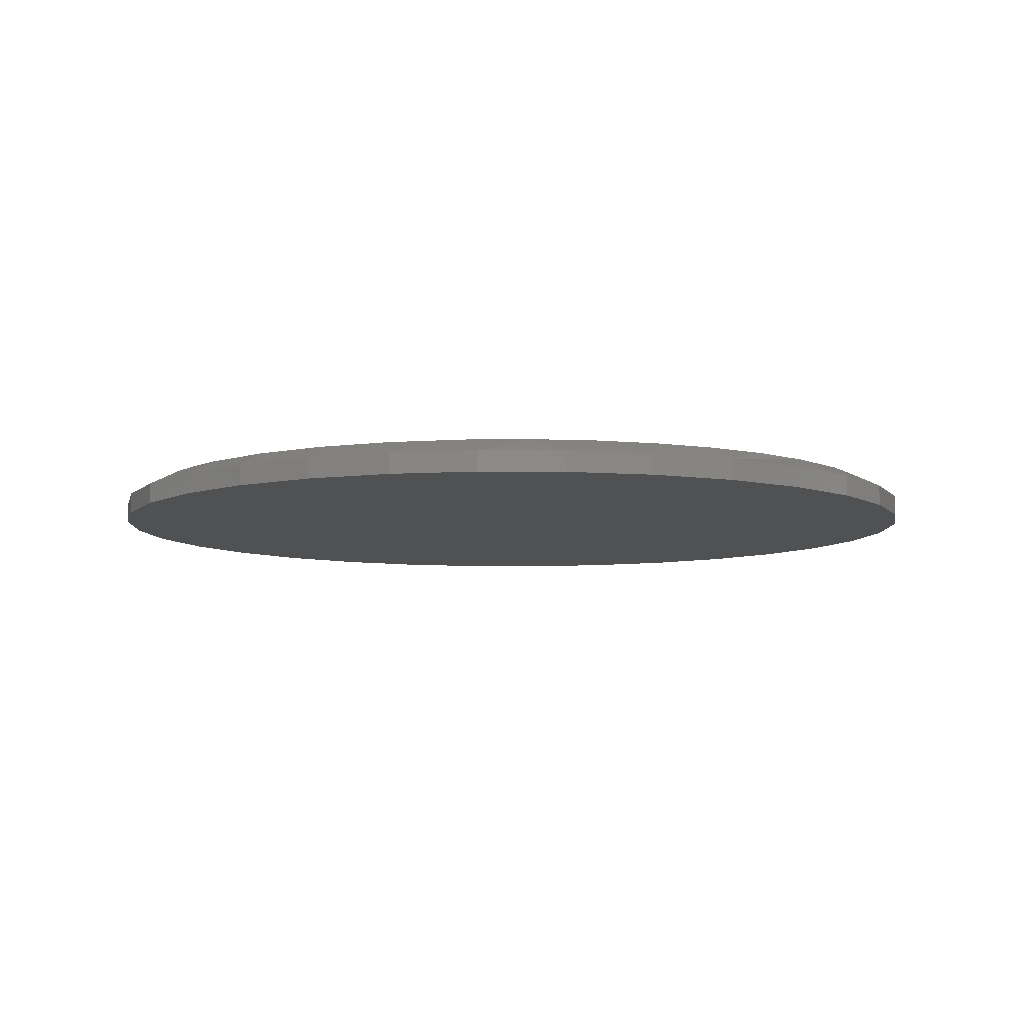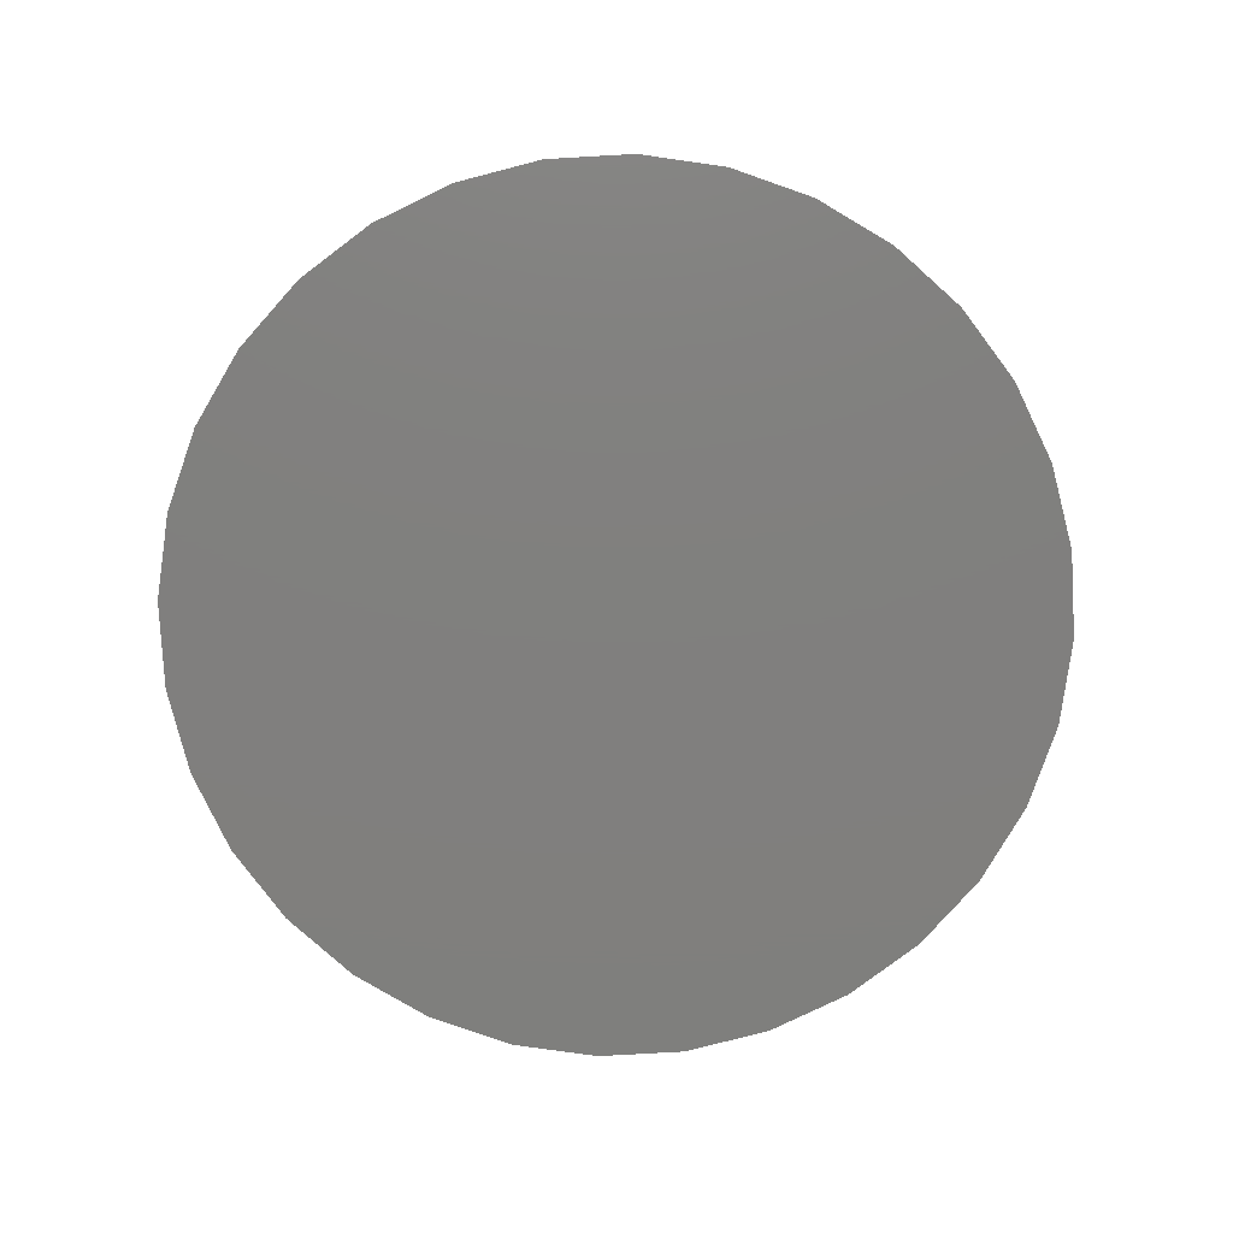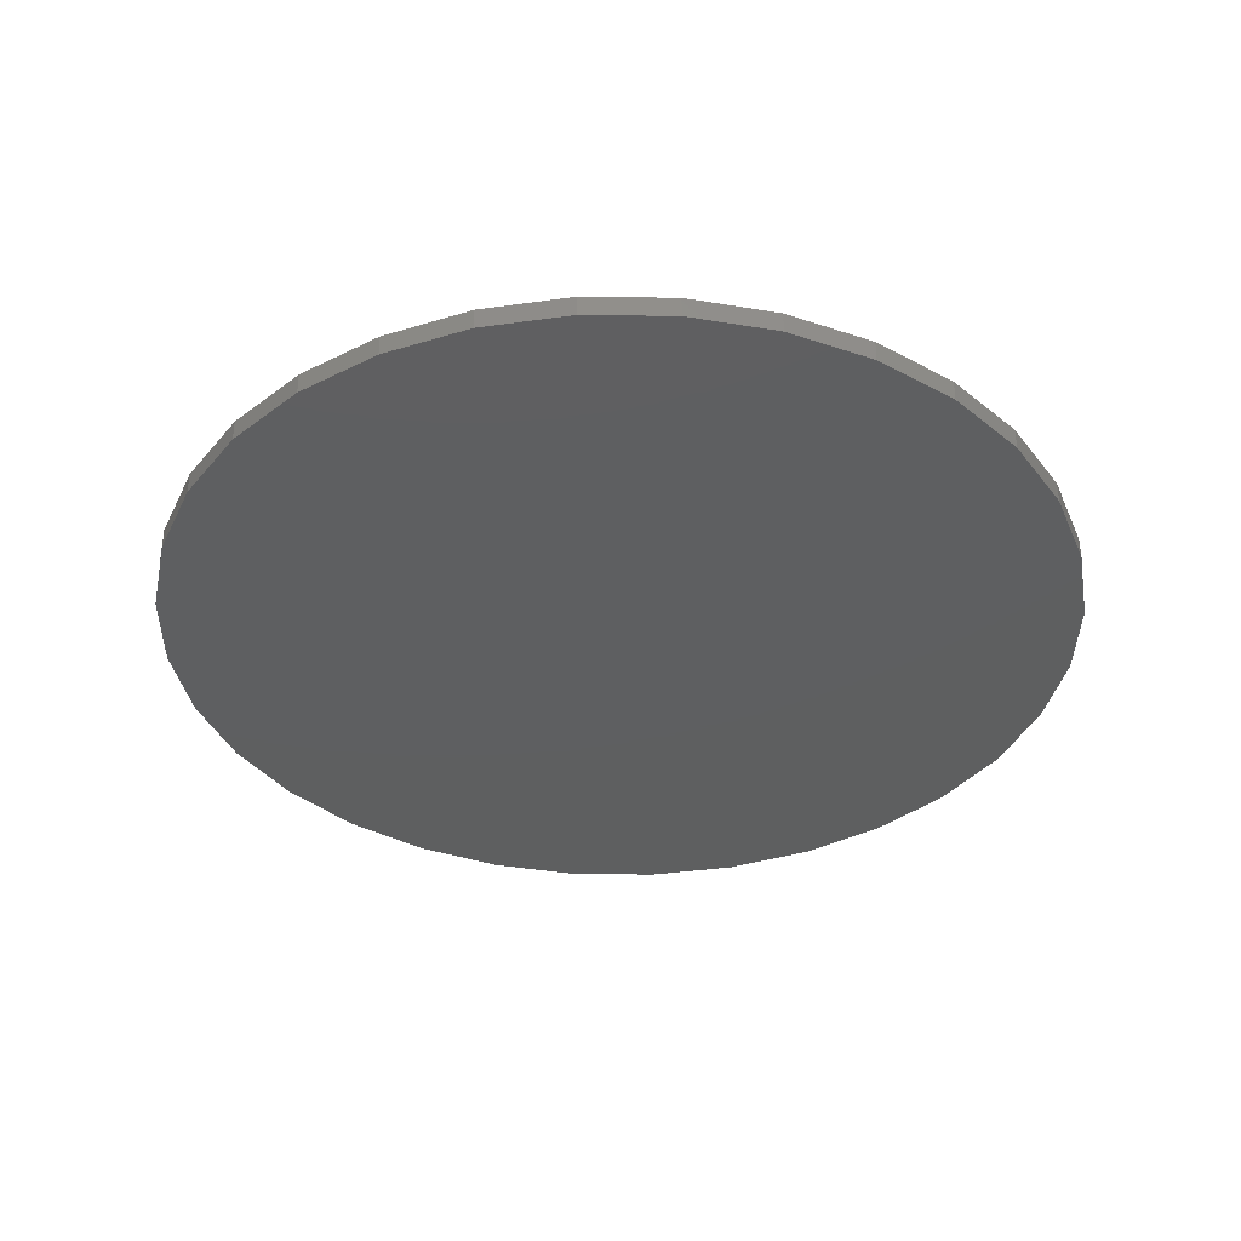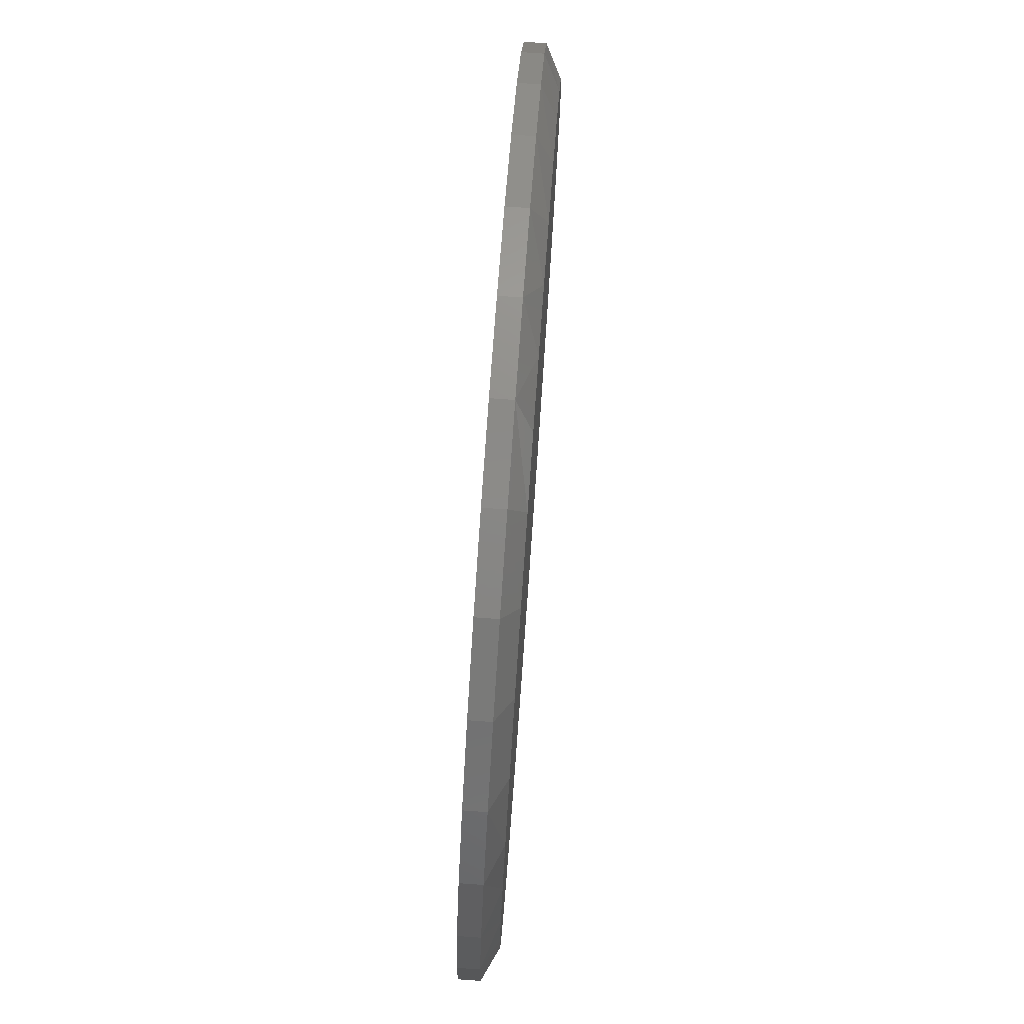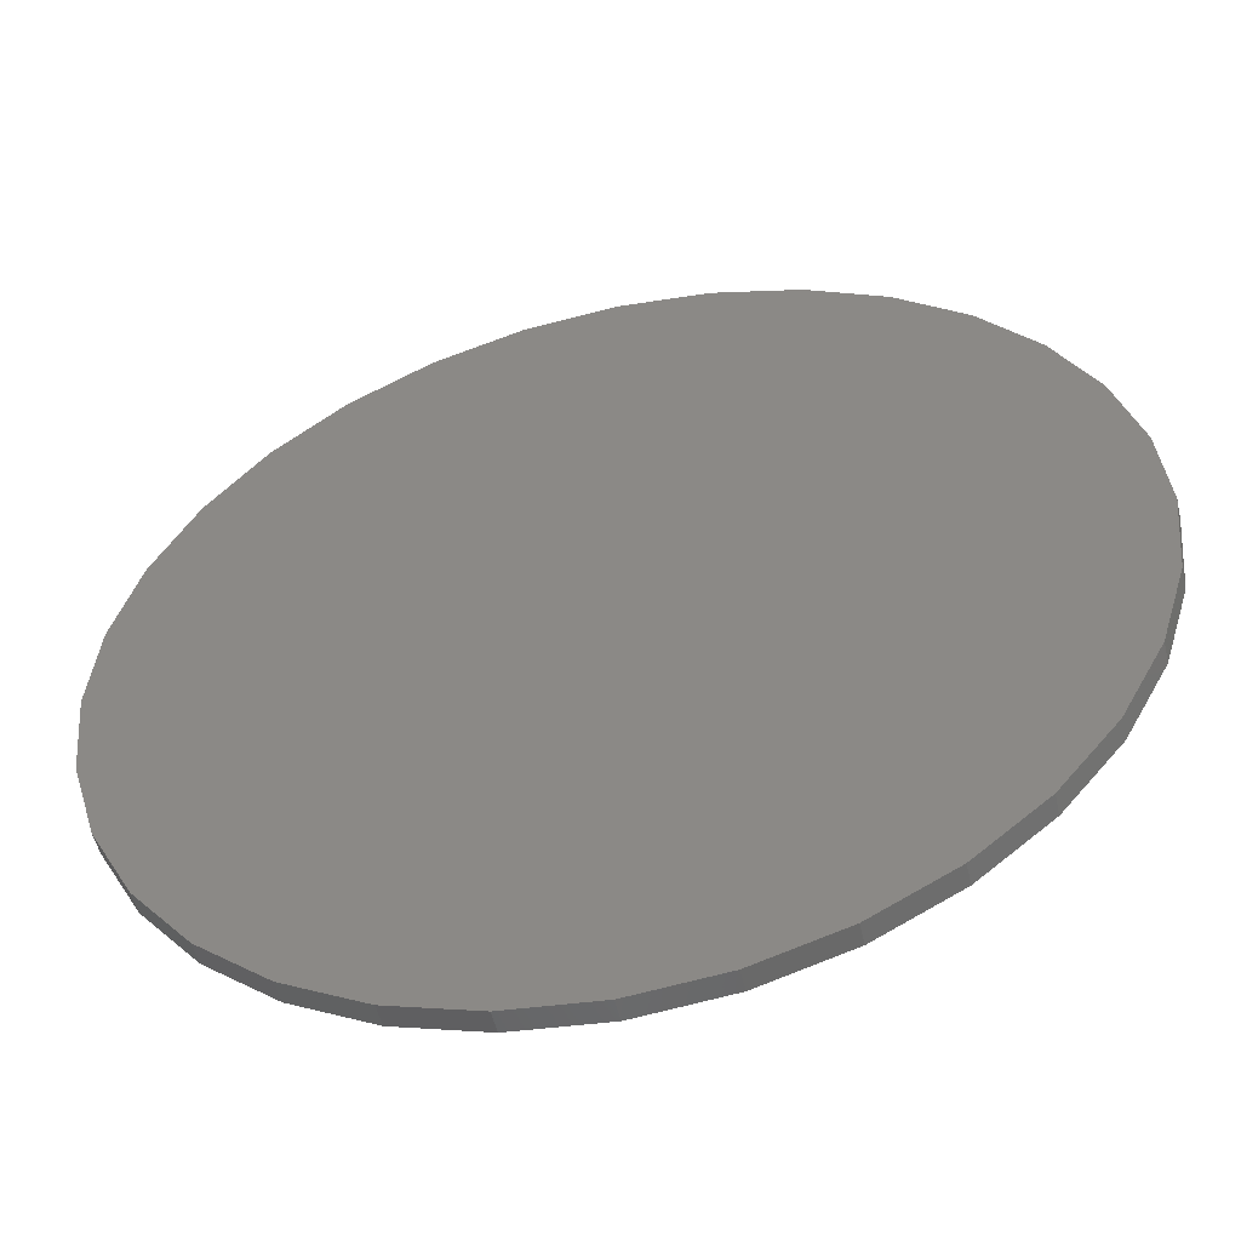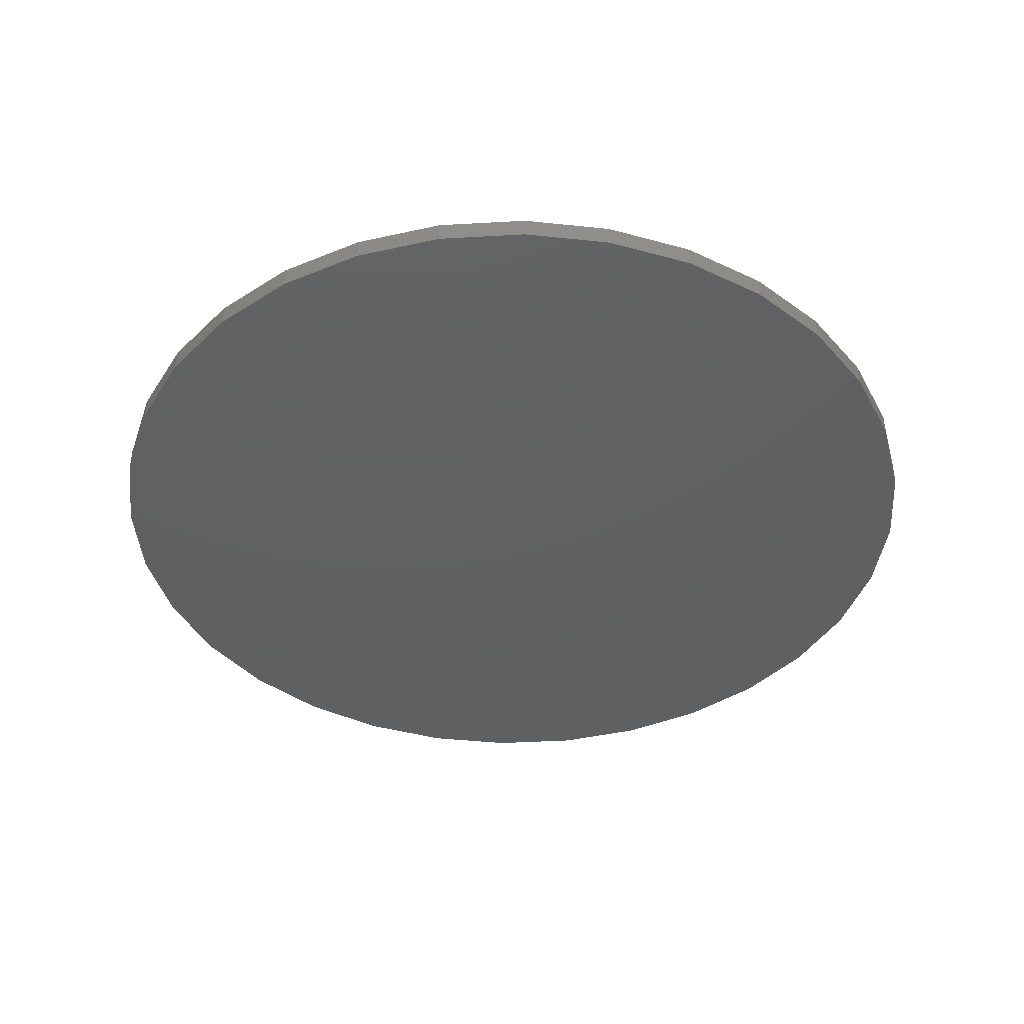
<metadata>
{"format":"stl","ext":"stl","renderer":"f3d","projection":"perspective","resolution":1024,"background":"white","views":[{"elev":-7.4,"azim":150.6,"up":"+Y"},{"elev":-79.7,"azim":155.1,"up":"+Y"},{"elev":-37.0,"azim":4.7,"up":"+Y"},{"elev":78.5,"azim":94.1,"up":"+Z"},{"elev":-52.6,"azim":13.1,"up":"+Z"},{"elev":-41.4,"azim":-159.2,"up":"+Y"}]}
</metadata>
<code>
# stl→obj: 102 verts, 200 faces
v 0.2397 1.099e-16 0.571
v -0.2459 5.596e-17 0.5616
v -0.1557 6.598e-17 0.5942
v 0.03446 8.709e-17 0.6157
v 0.1297 9.767e-17 0.6041
v -0.06145 7.644e-17 0.6124
v 0.612 1.512e-16 -0.1218
v -0.5975 1.693e-17 -0.1155
v 0.6211 1.522e-16 -0.06122
v -0.6084 1.572e-17 2.695e-07
v 0.6242 1.526e-16 -6.948e-16
v -0.6023 1.64e-17 0.08655
v 0.6167 1.517e-16 0.09591
v -0.5841 1.842e-17 0.1714
v 0.5943 1.492e-16 0.1895
v -0.5541 2.174e-17 0.2528
v 0.5577 1.452e-16 0.2784
v -0.4995 2.781e-17 0.3498
v 0.5077 1.396e-16 0.3606
v -0.4283 3.572e-17 0.4354
v 0.432 1.312e-16 0.4471
v -0.3428 4.52e-17 0.5067
v 0.3417 1.212e-16 0.5181
v 0.007895 8.414e-17 -0.6163
v -0.08525 7.38e-17 -0.6092
v 0.1038 9.479e-17 -0.6088
v -0.1763 6.37e-17 -0.5881
v 0.1974 1.052e-16 -0.5864
v -0.2761 5.261e-17 -0.547
v 0.2863 1.151e-16 -0.5498
v -0.3672 4.25e-17 -0.489
v 0.3685 1.242e-16 -0.4998
v -0.4468 3.366e-17 -0.416
v 0.455 1.338e-16 -0.4241
v -0.5124 2.638e-17 -0.3303
v 0.526 1.417e-16 -0.3338
v -0.5651 2.053e-17 -0.2269
v 0.5789 1.475e-16 -0.2318
v 0.6711 -0.02344 -2.494e-16
v 0.6711 -0.05469 -8.701e-17
v 0.6583 -0.02344 -0.1294
v 0.6583 -0.05469 -0.1294
v 0.6206 -0.02344 -0.2538
v 0.6206 -0.05469 -0.2538
v 0.5593 -0.02344 -0.3684
v 0.5593 -0.05469 -0.3684
v 0.4768 -0.02344 -0.4689
v 0.4768 -0.05469 -0.4689
v 0.3763 -0.02344 -0.5514
v 0.3763 -0.05469 -0.5514
v 0.2617 -0.02344 -0.6127
v 0.2617 -0.05469 -0.6127
v 0.1373 -0.02344 -0.6504
v 0.1373 -0.05469 -0.6504
v 0.007895 -0.02344 -0.6632
v 0.007895 -0.05469 -0.6632
v -0.1215 -0.02344 -0.6504
v -0.1215 -0.05469 -0.6504
v -0.2459 -0.02344 -0.6127
v -0.2459 -0.05469 -0.6127
v -0.3605 -0.02344 -0.5514
v -0.3605 -0.05469 -0.5514
v -0.461 -0.02344 -0.4689
v -0.461 -0.05469 -0.4689
v -0.5435 -0.02344 -0.3684
v -0.5435 -0.05469 -0.3684
v -0.6048 -0.02344 -0.2538
v -0.6048 -0.05469 -0.2538
v -0.6425 -0.02344 -0.1294
v -0.6425 -0.05469 -0.1294
v -0.6553 -0.02344 7.541e-17
v -0.6553 -0.05469 7.541e-17
v -0.6425 -0.02344 0.1294
v -0.6425 -0.05469 0.1294
v -0.6048 -0.02344 0.2538
v -0.6048 -0.05469 0.2538
v -0.5435 -0.02344 0.3684
v -0.5435 -0.05469 0.3684
v -0.461 -0.02344 0.4689
v -0.461 -0.05469 0.4689
v -0.3605 -0.02344 0.5514
v -0.3605 -0.05469 0.5514
v -0.2459 -0.02344 0.6127
v -0.2459 -0.05469 0.6127
v -0.1215 -0.02344 0.6504
v -0.1215 -0.05469 0.6504
v 0.007895 -0.02344 0.6632
v 0.007895 -0.05469 0.6632
v 0.1373 -0.02344 0.6504
v 0.1373 -0.05469 0.6504
v 0.2617 -0.02344 0.6127
v 0.2617 -0.05469 0.6127
v 0.3763 -0.02344 0.5514
v 0.3763 -0.05469 0.5514
v 0.4768 -0.02344 0.4689
v 0.4768 -0.05469 0.4689
v 0.5593 -0.02344 0.3684
v 0.5593 -0.05469 0.3684
v 0.6206 -0.02344 0.2538
v 0.6206 -0.05469 0.2538
v 0.6583 -0.02344 0.1294
v 0.6583 -0.05469 0.1294
f 1 2 3
f 4 5 6
f 6 5 1
f 6 1 3
f 7 8 9
f 9 8 10
f 9 10 11
f 11 10 12
f 11 12 13
f 13 12 14
f 13 14 15
f 15 14 16
f 15 16 17
f 17 16 18
f 17 18 19
f 19 18 20
f 19 20 21
f 21 20 22
f 21 22 23
f 23 22 2
f 23 2 1
f 24 25 26
f 26 25 27
f 26 27 28
f 28 27 29
f 28 29 30
f 30 29 31
f 30 31 32
f 32 31 33
f 32 33 34
f 34 33 35
f 34 35 36
f 36 35 37
f 36 37 38
f 38 37 8
f 38 8 7
f 39 40 41
f 41 40 42
f 41 42 43
f 43 42 44
f 43 44 45
f 45 44 46
f 45 46 47
f 47 46 48
f 47 48 49
f 49 48 50
f 49 50 51
f 51 50 52
f 51 52 53
f 53 52 54
f 53 54 55
f 55 54 56
f 55 56 57
f 57 56 58
f 57 58 59
f 59 58 60
f 59 60 61
f 61 60 62
f 61 62 63
f 63 62 64
f 63 64 65
f 65 64 66
f 65 66 67
f 67 66 68
f 67 68 69
f 69 68 70
f 69 70 71
f 71 70 72
f 71 72 73
f 73 72 74
f 73 74 75
f 75 74 76
f 75 76 77
f 77 76 78
f 77 78 79
f 79 78 80
f 79 80 81
f 81 80 82
f 81 82 83
f 83 82 84
f 83 84 85
f 85 84 86
f 85 86 87
f 87 86 88
f 87 88 89
f 89 88 90
f 89 90 91
f 91 90 92
f 91 92 93
f 93 92 94
f 93 94 95
f 95 94 96
f 95 96 97
f 97 96 98
f 97 98 99
f 99 98 100
f 99 100 101
f 101 100 102
f 101 102 39
f 39 102 40
f 17 97 99
f 17 99 15
f 99 101 15
f 6 85 87
f 83 85 3
f 3 85 6
f 73 75 14
f 14 75 16
f 71 73 14
f 71 14 12
f 71 12 10
f 39 11 101
f 101 11 13
f 101 13 15
f 1 91 23
f 23 91 93
f 23 93 21
f 21 93 95
f 21 95 19
f 19 95 97
f 19 97 17
f 91 1 89
f 89 1 5
f 89 5 87
f 87 5 4
f 87 4 6
f 16 75 18
f 18 75 77
f 18 77 20
f 20 77 79
f 20 79 22
f 22 79 81
f 22 81 2
f 2 81 83
f 2 83 3
f 29 59 61
f 29 61 31
f 61 63 31
f 27 55 57
f 57 59 27
f 27 59 29
f 30 49 51
f 30 51 28
f 51 53 28
f 55 27 25
f 55 25 24
f 39 41 7
f 39 7 9
f 39 9 11
f 35 65 37
f 37 65 67
f 37 67 8
f 8 67 69
f 8 69 10
f 10 69 71
f 65 35 63
f 63 35 33
f 63 33 31
f 55 24 53
f 53 24 26
f 53 26 28
f 38 43 36
f 36 43 45
f 36 45 34
f 34 45 47
f 34 47 32
f 32 47 49
f 32 49 30
f 38 7 43
f 43 7 41
f 86 90 88
f 90 86 92
f 92 86 84
f 92 84 94
f 94 84 82
f 94 82 96
f 96 82 80
f 96 80 98
f 98 80 78
f 98 78 100
f 100 78 76
f 100 76 102
f 102 76 74
f 102 74 40
f 40 74 72
f 40 72 42
f 42 72 70
f 42 70 44
f 44 70 68
f 44 68 46
f 46 68 66
f 46 66 48
f 48 66 64
f 48 64 50
f 50 64 62
f 50 62 52
f 52 62 60
f 52 60 54
f 54 60 58
f 54 58 56

</code>
